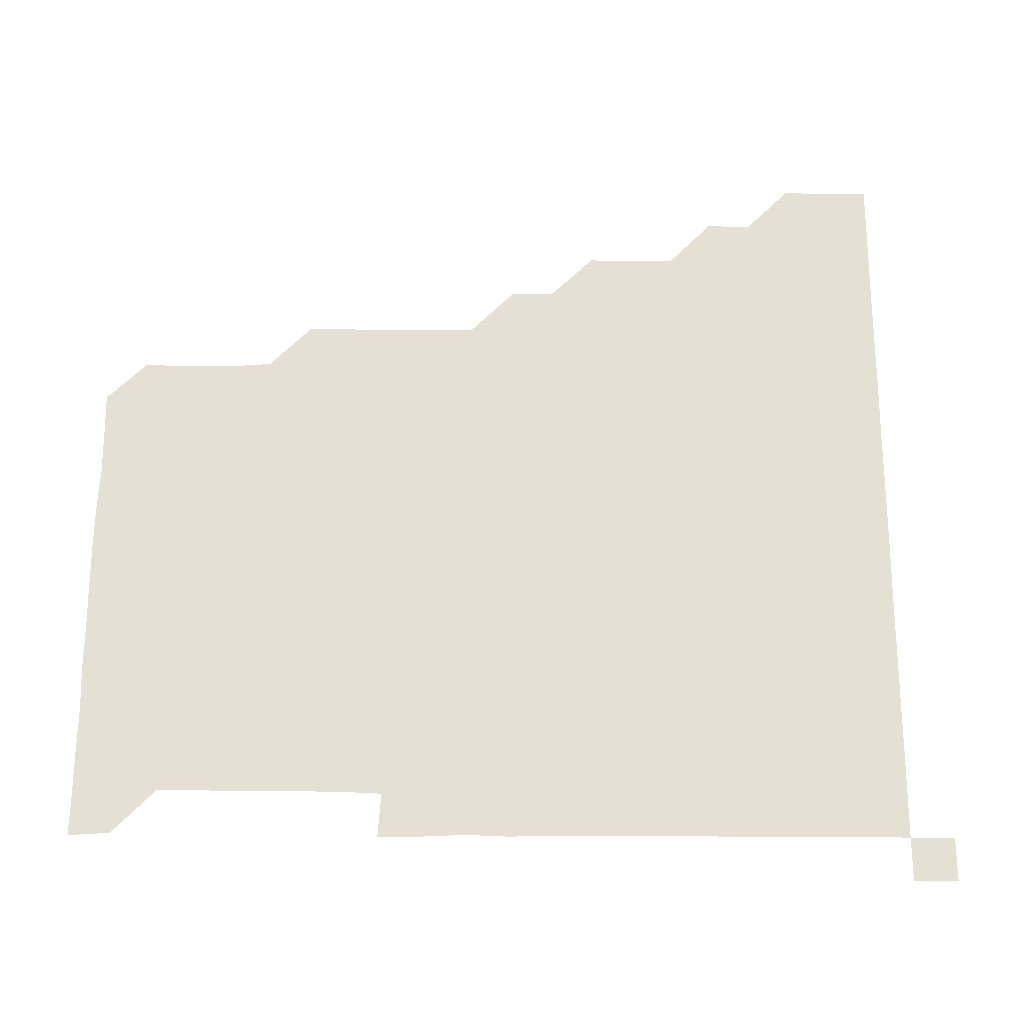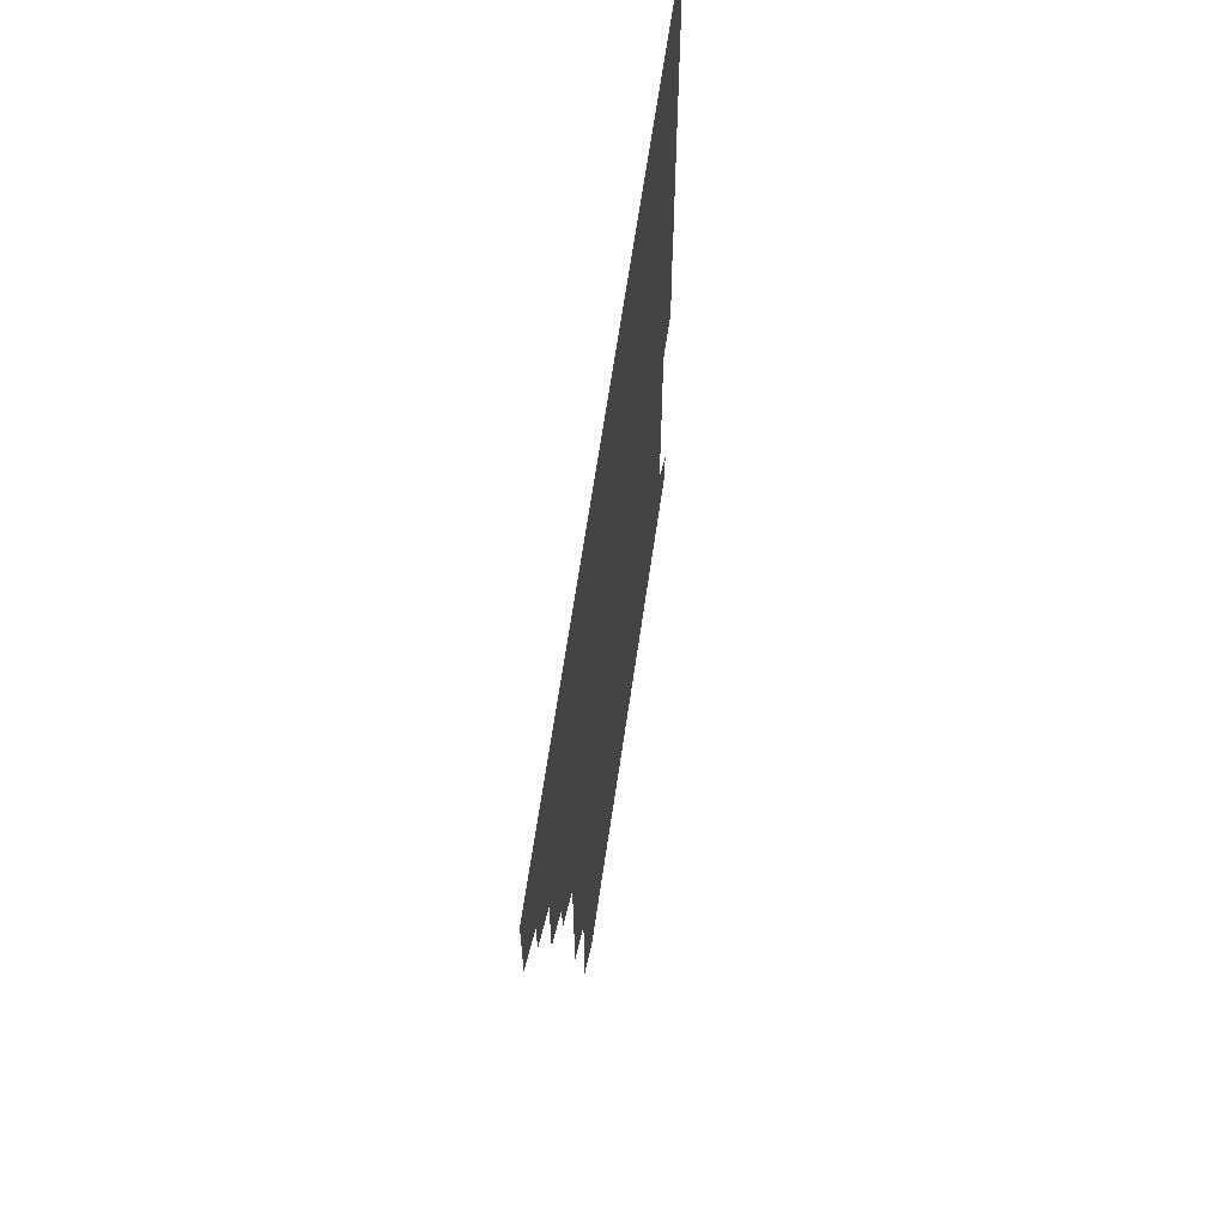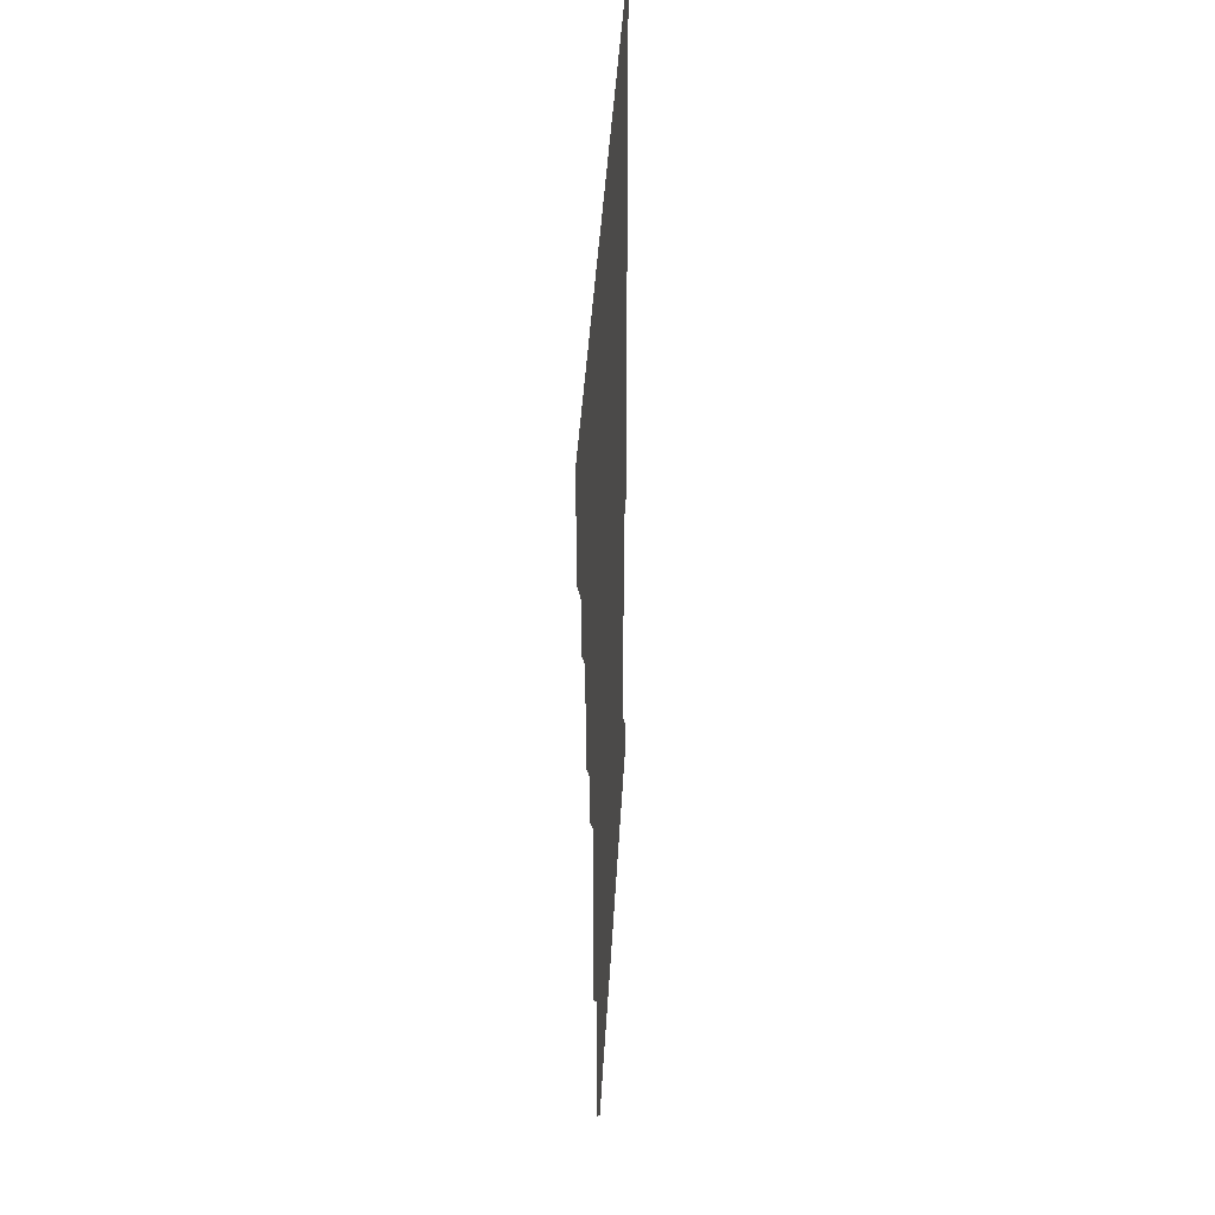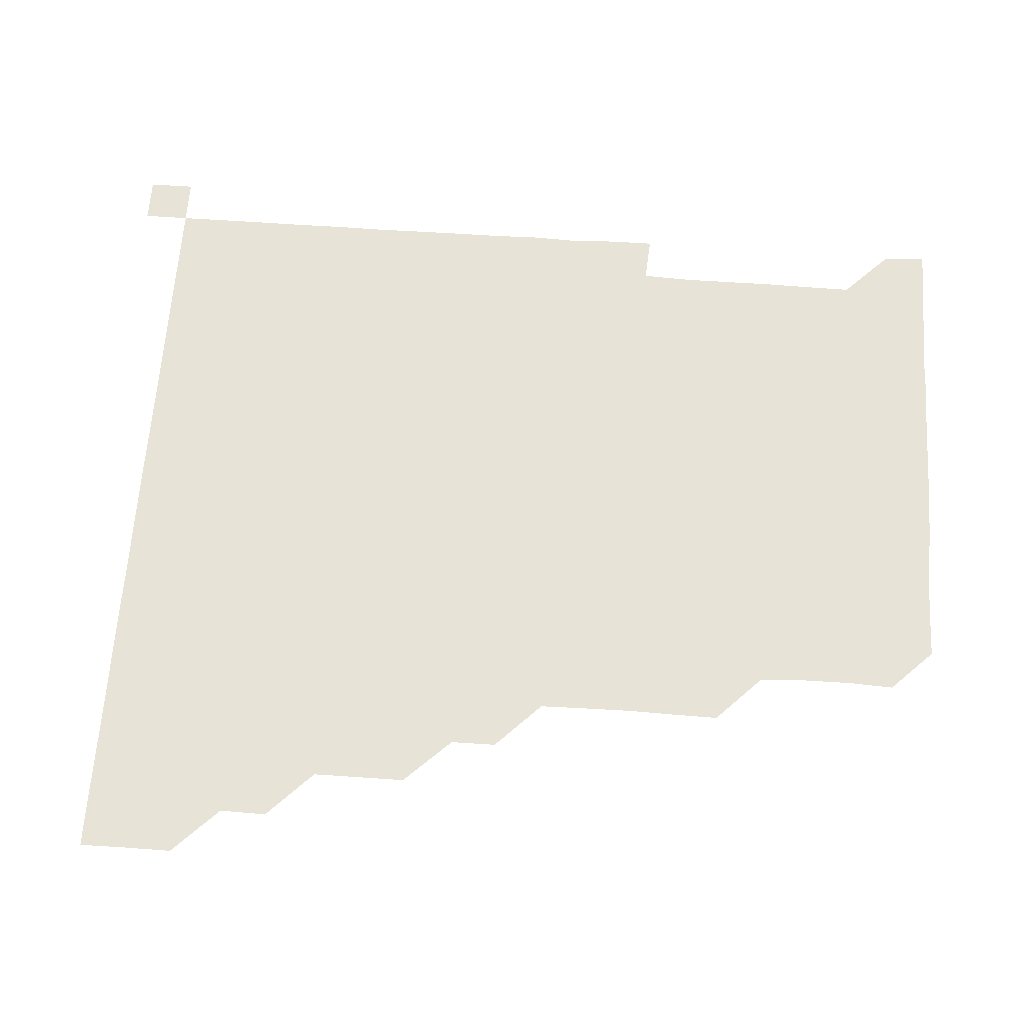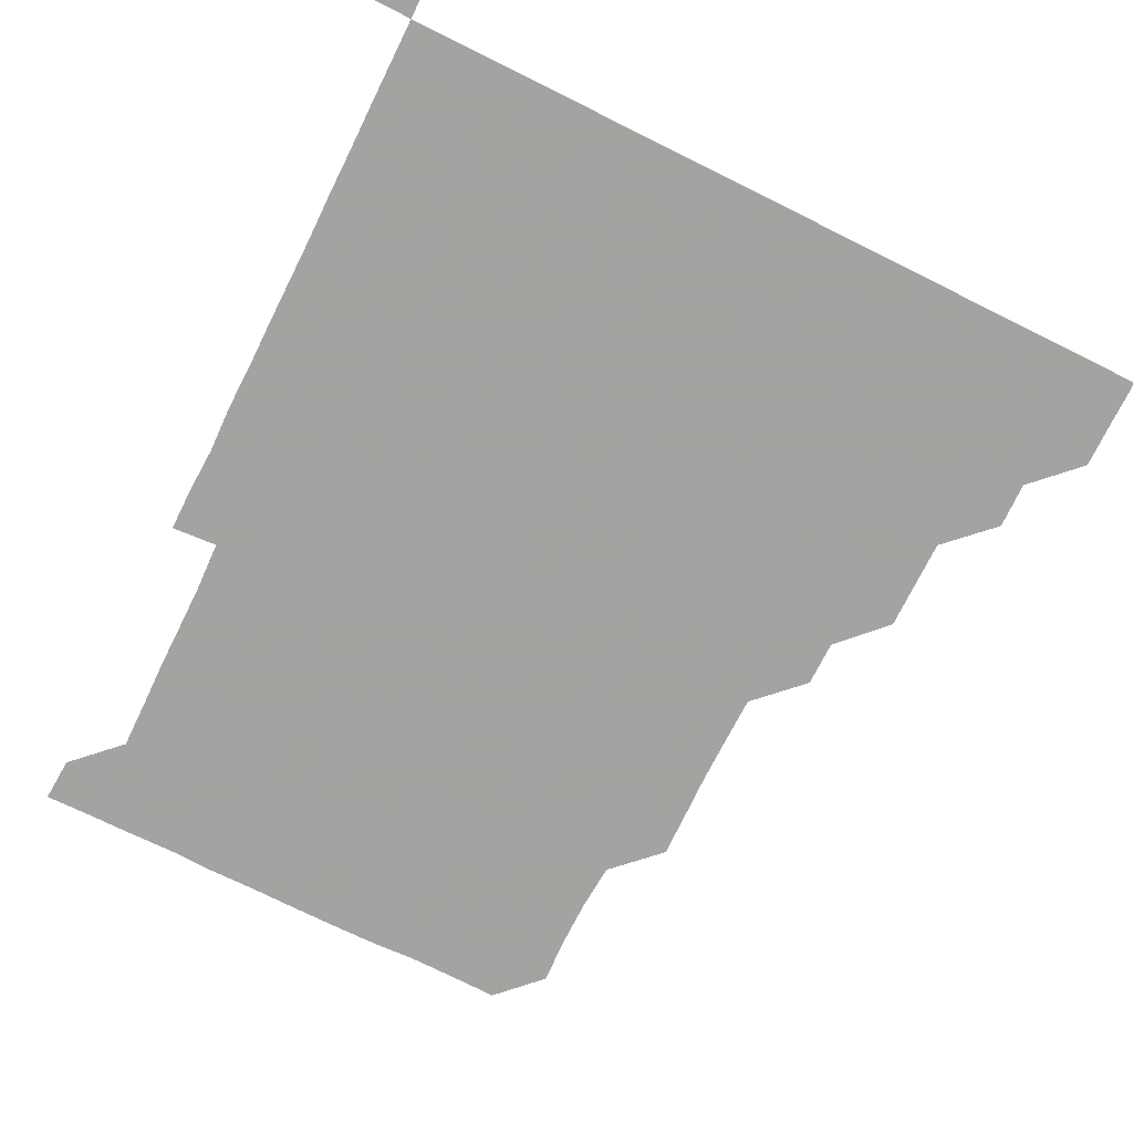
<metadata>
{"format":"obj","ext":"obj","renderer":"f3d","projection":"perspective","resolution":1024,"background":"white","views":[{"elev":66.0,"azim":90.2,"up":"+Z"},{"elev":65.6,"azim":-81.7,"up":"+Y"},{"elev":36.3,"azim":-87.2,"up":"+Y"},{"elev":62.3,"azim":-86.1,"up":"+Z"},{"elev":-73.1,"azim":153.6,"up":"+Z"}]}
</metadata>
<code>
v 435.9 405.9 0
v 436.1 421 0
v 436 436 0
v 450.8 375.8 0
v 451.1 390.9 0
v 451 406 0
v 451 421 0
v 451 436 0
v 466.1 330.6 0
v 466.2 345.6 0
v 466.2 360.8 0
v 466.1 376.1 0
v 466.1 391.1 0
v 466 406 0
v 466 421 0
v 466 436 0
v 481 300.6 0
v 481 315.3 0
v 481.1 331 0
v 481 346 0
v 481.1 361.2 0
v 481.1 376.1 0
v 481 391 0
v 481 406 0
v 481 421 0
v 481 436 0
v 496 225.3 0
v 496.3 240 0
v 496.6 255 0
v 496.5 270.2 0
v 496.3 285.6 0
v 495.9 301.1 0
v 496.4 316.5 0
v 496.1 331.2 0
v 496 346 0
v 496 361.1 0
v 496 376 0
v 496 391 0
v 496 406 0
v 496 421 0
v 496 436 0
v 511.5 164.9 0
v 512.2 179.6 0
v 512.1 195.1 0
v 511 210.5 0
v 511.6 226.2 0
v 510.9 241.1 0
v 511.1 256.2 0
v 511.1 271.3 0
v 511.1 286.1 0
v 511 300.8 0
v 511 316.2 0
v 511 331 0
v 511.1 346.1 0
v 511 361 0
v 511 376 0
v 511 391 0
v 511 406 0
v 511 420.9 0
v 511 436.1 0
v 525.2 150.9 0
v 526.1 166 0
v 526.2 180.8 0
v 526 196.1 0
v 525.8 211.2 0
v 526.5 226.5 0
v 526.1 241.2 0
v 526.1 255.9 0
v 525.9 270.9 0
v 525.9 286.1 0
v 526.1 301.2 0
v 526 316 0
v 526 331 0
v 526 346.1 0
v 526 361 0
v 526.1 376 0
v 526 391 0
v 526 406 0
v 526 421 0
v 526 436.1 0
v 539.8 151.2 0
v 541 166.3 0
v 541.2 181.7 0
v 541.1 196.2 0
v 541.1 210.8 0
v 540.9 226.6 0
v 541.1 241.2 0
v 541.2 256.4 0
v 541 271 0
v 541 286 0
v 541 301.1 0
v 541 316.1 0
v 541.1 331.1 0
v 541 346 0
v 541 361.1 0
v 541 376 0
v 541 391 0
v 541.1 406 0
v 541 420.9 0
v 541 436 0
v 555 151.4 0
v 556.4 166.4 0
v 556.1 181 0
v 555.7 196.2 0
v 556.3 211.3 0
v 555.9 226 0
v 556 241.3 0
v 556 256.1 0
v 556 271.2 0
v 556.1 286.3 0
v 556.1 301.2 0
v 556 315.8 0
v 556 331.1 0
v 556 346.1 0
v 556 361 0
v 556 376 0
v 556 391 0
v 556 406 0
v 556 420.9 0
v 556 436.1 0
v 570.6 150.7 0
v 571.1 166.4 0
v 571.2 181.3 0
v 571.2 195.5 0
v 570.8 211.2 0
v 571.2 225.9 0
v 570.9 240.9 0
v 571 255.9 0
v 571 270.7 0
v 570.9 285.8 0
v 570.9 301 0
v 571.1 316.2 0
v 571 330.9 0
v 571 346 0
v 571 361.1 0
v 571 376 0
v 571 391 0
v 571.1 405.9 0
v 571 421 0
v 571 436.1 0
v 585.9 150.5 0
v 585.8 166.3 0
v 585.8 181.2 0
v 586.1 196.6 0
v 586 211.2 0
v 586.1 226.5 0
v 586.1 241.1 0
v 585.9 256.5 0
v 586.2 271.1 0
v 586 286.1 0
v 586 301.2 0
v 586 316.2 0
v 586 331.1 0
v 586 346.2 0
v 586 360.9 0
v 586.1 376.1 0
v 586 391 0
v 586 405.9 0
v 586 421 0
v 585.9 436.1 0
v 601 150.6 0
v 600.7 166.2 0
v 601.2 181.2 0
v 601 195.9 0
v 601.1 210.9 0
v 600.9 225.9 0
v 601 241.3 0
v 601 255.8 0
v 600.9 271.4 0
v 601.1 286 0
v 601 301.2 0
v 601.1 315.8 0
v 601 331.1 0
v 601 346 0
v 601.1 361.1 0
v 601 376 0
v 601 391 0
v 601 406.1 0
v 601 421 0
v 600.9 436 0
v 616.2 150.8 0
v 616 165.8 0
v 615.7 181.3 0
v 616 196.2 0
v 616.3 211.1 0
v 616 226.2 0
v 615.9 240.9 0
v 616.1 256.1 0
v 615.9 271 0
v 616 286.2 0
v 615.9 301.1 0
v 616.2 316.3 0
v 616 331 0
v 616 345.9 0
v 616 361.1 0
v 616 376.1 0
v 616 391 0
v 616.1 406 0
v 616.1 421 0
v 615.9 436 0
v 631.2 150.7 0
v 631 166.3 0
v 631.3 180.6 0
v 630.6 195.9 0
v 630.8 211.6 0
v 630.9 226.4 0
v 630.9 241.1 0
v 630.9 256.5 0
v 631.2 270.8 0
v 631 286 0
v 631 300.8 0
v 630.7 316.4 0
v 631 331.2 0
v 631 346 0
v 631 361 0
v 631 376 0
v 631 391 0
v 631.1 406 0
v 631 421 0
v 630.9 436 0
v 646.6 151.3 0
v 646 166 0
v 646 181.7 0
v 646.1 196.2 0
v 646 211.1 0
v 645.8 226.2 0
v 646.1 240.9 0
v 645.9 256.1 0
v 646 271.2 0
v 645.9 286.2 0
v 646.1 301.2 0
v 646 315.9 0
v 645.9 331.2 0
v 646 346 0
v 646 361 0
v 646 376.2 0
v 646 391 0
v 646 406 0
v 646.1 421 0
v 646 436 0
v 661.9 151 0
v 660.9 166.2 0
v 660.7 181.2 0
v 661 196 0
v 660.5 211.7 0
v 660.8 226.1 0
v 661 241.2 0
v 660.8 256.3 0
v 660.7 271.4 0
v 661 286 0
v 660.8 301.4 0
v 661 316 0
v 660.8 331.3 0
v 661 346.1 0
v 661 361 0
v 661 376 0
v 661 391.1 0
v 661 406 0
v 661 421 0
v 661 436 0
v 676.8 151.1 0
v 675.7 166 0
v 675.1 180 0
v 675.3 195.3 0
v 675.6 210.1 0
v 675.5 225.2 0
v 675.6 240.5 0
v 676.3 256.7 0
v 676 271.3 0
v 675.7 286.2 0
v 675.7 301.4 0
v 675.6 316.2 0
v 676.2 330.7 0
v 675.7 346.3 0
v 675.9 361.2 0
v 675.8 376.3 0
v 676 391 0
v 676 406.1 0
v 676 421 0
v 676 436 0
v 691.1 150.9 0
v 690.3 165.1 0
v 691.2 255.6 0
v 691.2 270.1 0
v 690.6 285 0
v 691.1 300.1 0
v 690.8 315.2 0
v 690.9 330.4 0
v 690.8 345.4 0
v 690.7 360.6 0
v 690.9 375.7 0
v 690.8 390.9 0
v 690.9 406 0
v 691 421 0
v 691 436 0
v 691 451 0
v 706 436 0
v 706 451 0
f 5 6 1
f 1 6 2
f 6 7 2
f 2 7 3
f 7 8 3
f 11 12 4
f 4 12 5
f 12 13 5
f 5 13 6
f 13 14 6
f 6 14 7
f 14 15 7
f 7 15 8
f 15 16 8
f 18 19 9
f 9 19 10
f 19 20 10
f 10 20 11
f 20 21 11
f 11 21 12
f 21 22 12
f 12 22 13
f 22 23 13
f 13 23 14
f 23 24 14
f 14 24 15
f 24 25 15
f 15 25 16
f 25 26 16
f 31 32 17
f 17 32 18
f 32 33 18
f 18 33 19
f 33 34 19
f 19 34 20
f 34 35 20
f 20 35 21
f 35 36 21
f 21 36 22
f 36 37 22
f 22 37 23
f 37 38 23
f 23 38 24
f 38 39 24
f 24 39 25
f 39 40 25
f 25 40 26
f 40 41 26
f 45 46 27
f 27 46 28
f 46 47 28
f 28 47 29
f 47 48 29
f 29 48 30
f 48 49 30
f 30 49 31
f 49 50 31
f 31 50 32
f 50 51 32
f 32 51 33
f 51 52 33
f 33 52 34
f 52 53 34
f 34 53 35
f 53 54 35
f 35 54 36
f 54 55 36
f 36 55 37
f 55 56 37
f 37 56 38
f 56 57 38
f 38 57 39
f 57 58 39
f 39 58 40
f 58 59 40
f 40 59 41
f 59 60 41
f 61 62 42
f 42 62 43
f 62 63 43
f 43 63 44
f 63 64 44
f 44 64 45
f 64 65 45
f 45 65 46
f 65 66 46
f 46 66 47
f 66 67 47
f 47 67 48
f 67 68 48
f 48 68 49
f 68 69 49
f 49 69 50
f 69 70 50
f 50 70 51
f 70 71 51
f 51 71 52
f 71 72 52
f 52 72 53
f 72 73 53
f 53 73 54
f 73 74 54
f 54 74 55
f 74 75 55
f 55 75 56
f 75 76 56
f 56 76 57
f 76 77 57
f 57 77 58
f 77 78 58
f 58 78 59
f 78 79 59
f 59 79 60
f 79 80 60
f 61 81 62
f 81 82 62
f 62 82 63
f 82 83 63
f 63 83 64
f 83 84 64
f 64 84 65
f 84 85 65
f 65 85 66
f 85 86 66
f 66 86 67
f 86 87 67
f 67 87 68
f 87 88 68
f 68 88 69
f 88 89 69
f 69 89 70
f 89 90 70
f 70 90 71
f 90 91 71
f 71 91 72
f 91 92 72
f 72 92 73
f 92 93 73
f 73 93 74
f 93 94 74
f 74 94 75
f 94 95 75
f 75 95 76
f 95 96 76
f 76 96 77
f 96 97 77
f 77 97 78
f 97 98 78
f 78 98 79
f 98 99 79
f 79 99 80
f 99 100 80
f 81 101 82
f 101 102 82
f 82 102 83
f 102 103 83
f 83 103 84
f 103 104 84
f 84 104 85
f 104 105 85
f 85 105 86
f 105 106 86
f 86 106 87
f 106 107 87
f 87 107 88
f 107 108 88
f 88 108 89
f 108 109 89
f 89 109 90
f 109 110 90
f 90 110 91
f 110 111 91
f 91 111 92
f 111 112 92
f 92 112 93
f 112 113 93
f 93 113 94
f 113 114 94
f 94 114 95
f 114 115 95
f 95 115 96
f 115 116 96
f 96 116 97
f 116 117 97
f 97 117 98
f 117 118 98
f 98 118 99
f 118 119 99
f 99 119 100
f 119 120 100
f 101 121 102
f 121 122 102
f 102 122 103
f 122 123 103
f 103 123 104
f 123 124 104
f 104 124 105
f 124 125 105
f 105 125 106
f 125 126 106
f 106 126 107
f 126 127 107
f 107 127 108
f 127 128 108
f 108 128 109
f 128 129 109
f 109 129 110
f 129 130 110
f 110 130 111
f 130 131 111
f 111 131 112
f 131 132 112
f 112 132 113
f 132 133 113
f 113 133 114
f 133 134 114
f 114 134 115
f 134 135 115
f 115 135 116
f 135 136 116
f 116 136 117
f 136 137 117
f 117 137 118
f 137 138 118
f 118 138 119
f 138 139 119
f 119 139 120
f 139 140 120
f 121 141 122
f 141 142 122
f 122 142 123
f 142 143 123
f 123 143 124
f 143 144 124
f 124 144 125
f 144 145 125
f 125 145 126
f 145 146 126
f 126 146 127
f 146 147 127
f 127 147 128
f 147 148 128
f 128 148 129
f 148 149 129
f 129 149 130
f 149 150 130
f 130 150 131
f 150 151 131
f 131 151 132
f 151 152 132
f 132 152 133
f 152 153 133
f 133 153 134
f 153 154 134
f 134 154 135
f 154 155 135
f 135 155 136
f 155 156 136
f 136 156 137
f 156 157 137
f 137 157 138
f 157 158 138
f 138 158 139
f 158 159 139
f 139 159 140
f 159 160 140
f 141 161 142
f 161 162 142
f 142 162 143
f 162 163 143
f 143 163 144
f 163 164 144
f 144 164 145
f 164 165 145
f 145 165 146
f 165 166 146
f 146 166 147
f 166 167 147
f 147 167 148
f 167 168 148
f 148 168 149
f 168 169 149
f 149 169 150
f 169 170 150
f 150 170 151
f 170 171 151
f 151 171 152
f 171 172 152
f 152 172 153
f 172 173 153
f 153 173 154
f 173 174 154
f 154 174 155
f 174 175 155
f 155 175 156
f 175 176 156
f 156 176 157
f 176 177 157
f 157 177 158
f 177 178 158
f 158 178 159
f 178 179 159
f 159 179 160
f 179 180 160
f 161 181 162
f 181 182 162
f 162 182 163
f 182 183 163
f 163 183 164
f 183 184 164
f 164 184 165
f 184 185 165
f 165 185 166
f 185 186 166
f 166 186 167
f 186 187 167
f 167 187 168
f 187 188 168
f 168 188 169
f 188 189 169
f 169 189 170
f 189 190 170
f 170 190 171
f 190 191 171
f 171 191 172
f 191 192 172
f 172 192 173
f 192 193 173
f 173 193 174
f 193 194 174
f 174 194 175
f 194 195 175
f 175 195 176
f 195 196 176
f 176 196 177
f 196 197 177
f 177 197 178
f 197 198 178
f 178 198 179
f 198 199 179
f 179 199 180
f 199 200 180
f 181 201 182
f 201 202 182
f 182 202 183
f 202 203 183
f 183 203 184
f 203 204 184
f 184 204 185
f 204 205 185
f 185 205 186
f 205 206 186
f 186 206 187
f 206 207 187
f 187 207 188
f 207 208 188
f 188 208 189
f 208 209 189
f 189 209 190
f 209 210 190
f 190 210 191
f 210 211 191
f 191 211 192
f 211 212 192
f 192 212 193
f 212 213 193
f 193 213 194
f 213 214 194
f 194 214 195
f 214 215 195
f 195 215 196
f 215 216 196
f 196 216 197
f 216 217 197
f 197 217 198
f 217 218 198
f 198 218 199
f 218 219 199
f 199 219 200
f 219 220 200
f 201 221 202
f 221 222 202
f 202 222 203
f 222 223 203
f 203 223 204
f 223 224 204
f 204 224 205
f 224 225 205
f 205 225 206
f 225 226 206
f 206 226 207
f 226 227 207
f 207 227 208
f 227 228 208
f 208 228 209
f 228 229 209
f 209 229 210
f 229 230 210
f 210 230 211
f 230 231 211
f 211 231 212
f 231 232 212
f 212 232 213
f 232 233 213
f 213 233 214
f 233 234 214
f 214 234 215
f 234 235 215
f 215 235 216
f 235 236 216
f 216 236 217
f 236 237 217
f 217 237 218
f 237 238 218
f 218 238 219
f 238 239 219
f 219 239 220
f 239 240 220
f 221 241 222
f 241 242 222
f 222 242 223
f 242 243 223
f 223 243 224
f 243 244 224
f 224 244 225
f 244 245 225
f 225 245 226
f 245 246 226
f 226 246 227
f 246 247 227
f 227 247 228
f 247 248 228
f 228 248 229
f 248 249 229
f 229 249 230
f 249 250 230
f 230 250 231
f 250 251 231
f 231 251 232
f 251 252 232
f 232 252 233
f 252 253 233
f 233 253 234
f 253 254 234
f 234 254 235
f 254 255 235
f 235 255 236
f 255 256 236
f 236 256 237
f 256 257 237
f 237 257 238
f 257 258 238
f 238 258 239
f 258 259 239
f 239 259 240
f 259 260 240
f 241 261 242
f 261 262 242
f 242 262 243
f 262 263 243
f 243 263 244
f 263 264 244
f 244 264 245
f 264 265 245
f 245 265 246
f 265 266 246
f 246 266 247
f 266 267 247
f 247 267 248
f 267 268 248
f 248 268 249
f 268 269 249
f 249 269 250
f 269 270 250
f 250 270 251
f 270 271 251
f 251 271 252
f 271 272 252
f 252 272 253
f 272 273 253
f 253 273 254
f 273 274 254
f 254 274 255
f 274 275 255
f 255 275 256
f 275 276 256
f 256 276 257
f 276 277 257
f 257 277 258
f 277 278 258
f 258 278 259
f 278 279 259
f 259 279 260
f 279 280 260
f 261 281 262
f 281 282 262
f 262 282 263
f 268 283 269
f 283 284 269
f 269 284 270
f 284 285 270
f 270 285 271
f 285 286 271
f 271 286 272
f 286 287 272
f 272 287 273
f 287 288 273
f 273 288 274
f 288 289 274
f 274 289 275
f 289 290 275
f 275 290 276
f 290 291 276
f 276 291 277
f 291 292 277
f 277 292 278
f 292 293 278
f 278 293 279
f 293 294 279
f 279 294 280
f 294 295 280
f 295 297 296
f 297 298 296

</code>
